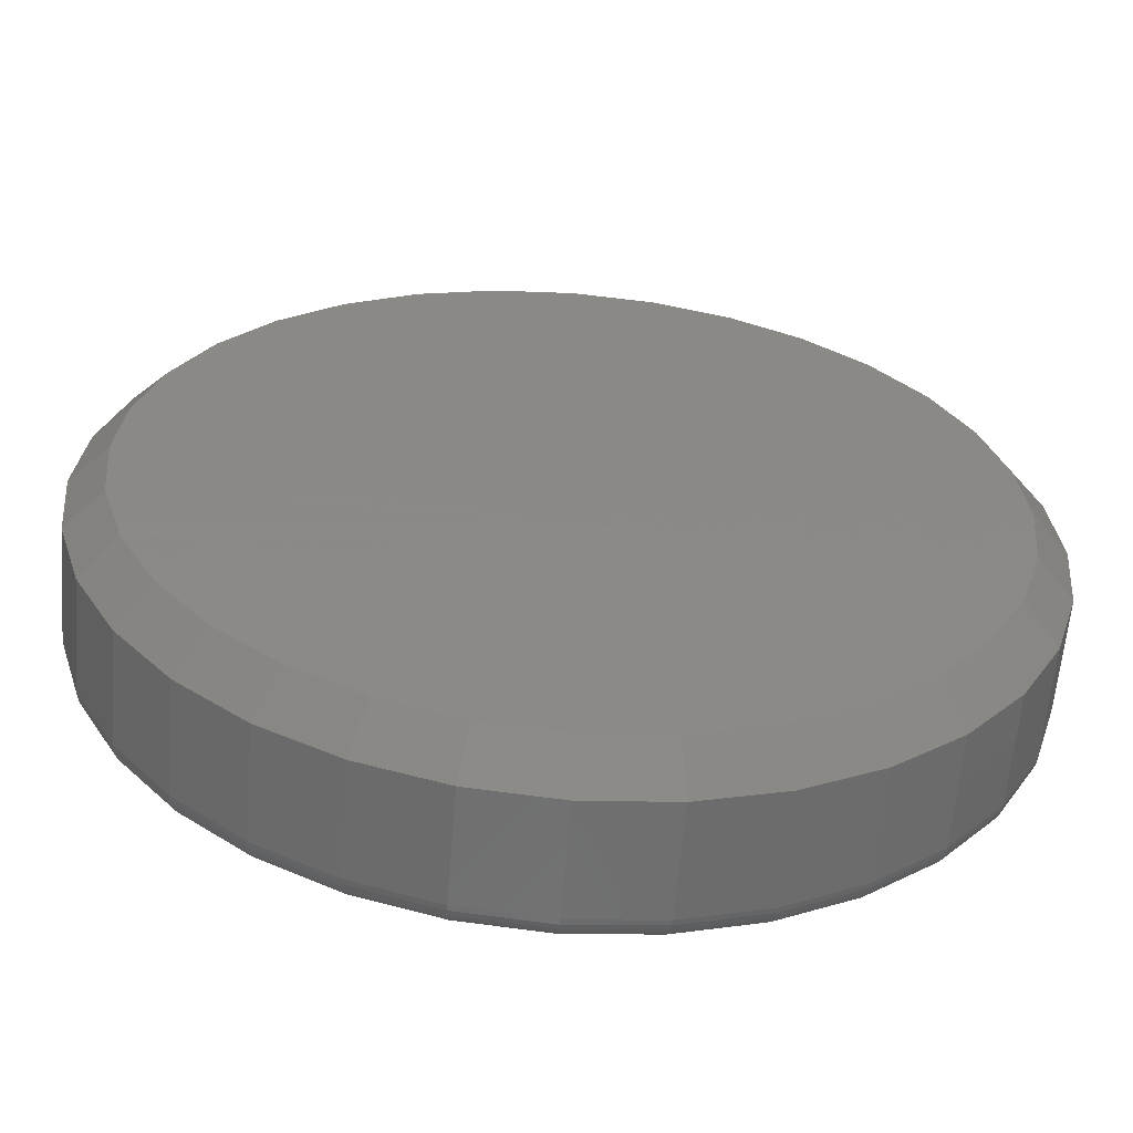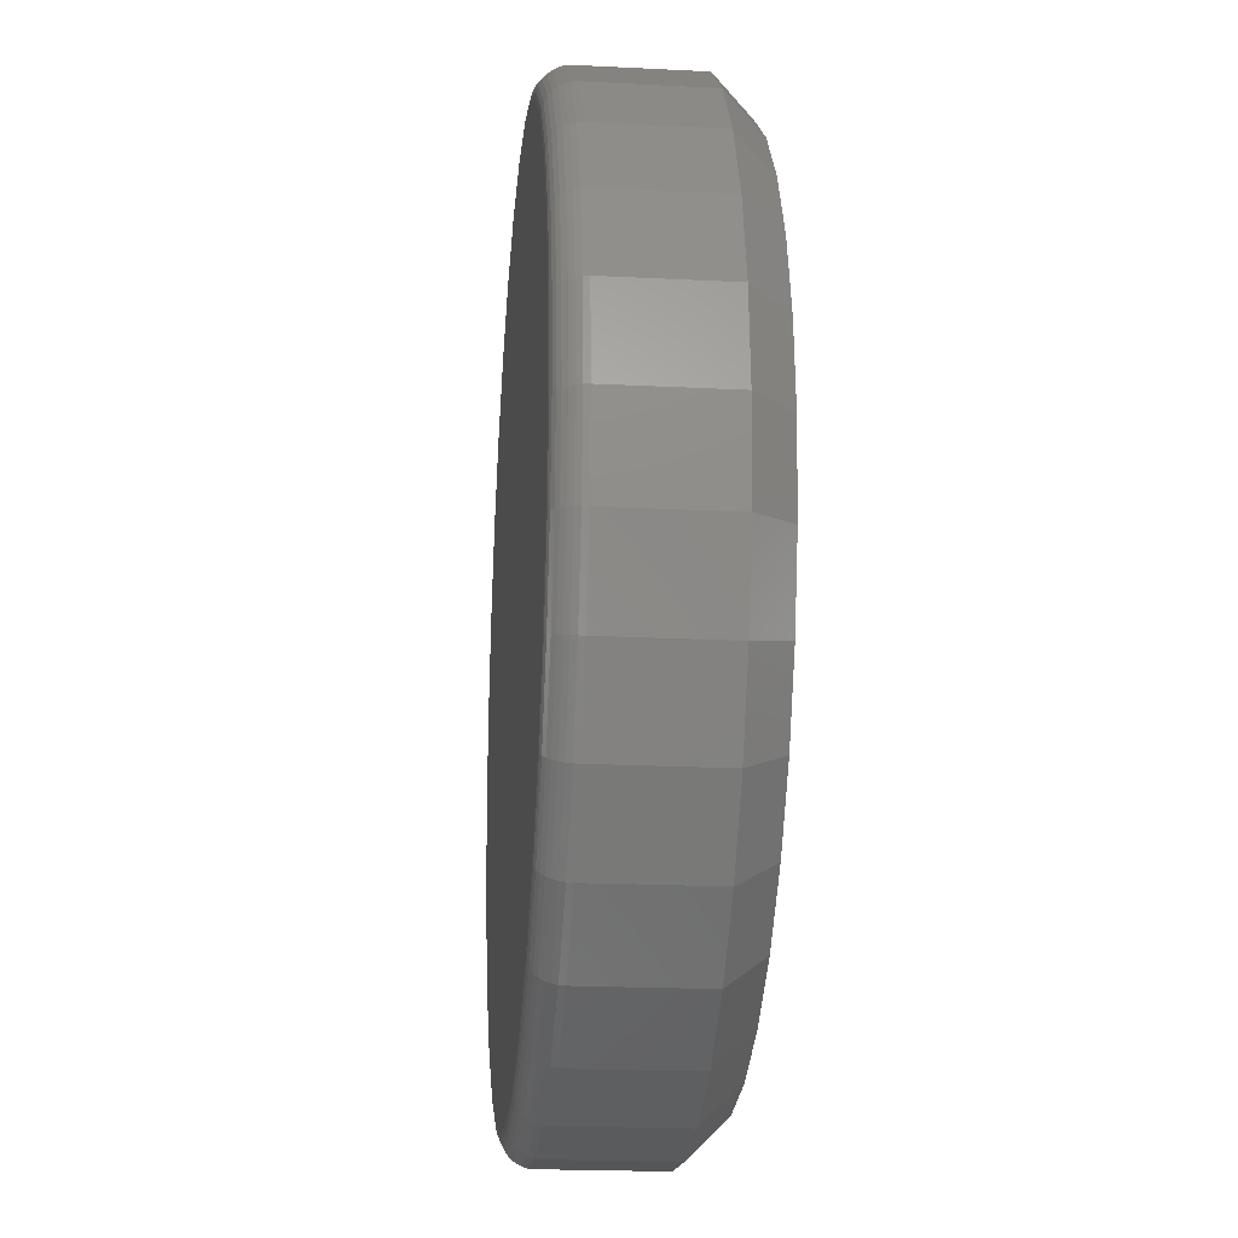
<metadata>
{"format":"stl","ext":"stl","renderer":"f3d","projection":"perspective","resolution":1024,"background":"white","views":[{"elev":-60.6,"azim":175.3,"up":"+Y"},{"elev":-20.9,"azim":84.8,"up":"+Y"}]}
</metadata>
<code>
# stl→obj: 352 verts, 700 faces
v 0.3868 -4.294e-16 0.03125
v 0.3868 -4.294e-16 0.125
v 0.3796 -0.07393 0.03125
v 0.3796 -0.07393 0.125
v 0.358 -0.145 0.03125
v 0.358 -0.145 0.125
v 0.323 -0.2105 0.03125
v 0.323 -0.2105 0.125
v 0.2759 -0.268 0.03125
v 0.2759 -0.268 0.125
v 0.2184 -0.3151 0.03125
v 0.2184 -0.3151 0.125
v 0.1529 -0.3501 0.03125
v 0.1529 -0.3501 0.125
v 0.08182 -0.3717 0.03125
v 0.08182 -0.3717 0.125
v 0.007895 -0.3789 0.03125
v 0.007895 -0.3789 0.125
v -0.06603 -0.3717 0.03125
v -0.06603 -0.3717 0.125
v -0.1371 -0.3501 0.03125
v -0.1371 -0.3501 0.125
v -0.2026 -0.3151 0.03125
v -0.2026 -0.3151 0.125
v -0.2601 -0.268 0.03125
v -0.2601 -0.268 0.125
v -0.3072 -0.2105 0.03125
v -0.3072 -0.2105 0.125
v -0.3422 -0.145 0.03125
v -0.3422 -0.145 0.125
v -0.3638 -0.07393 0.03125
v -0.3638 -0.07393 0.125
v -0.3711 4.641e-17 0.03125
v -0.3711 4.641e-17 0.125
v -0.3638 0.07393 0.03125
v -0.3638 0.07393 0.125
v -0.3422 0.145 0.03125
v -0.3422 0.145 0.125
v -0.3072 0.2105 0.03125
v -0.3072 0.2105 0.125
v -0.2601 0.268 0.03125
v -0.2601 0.268 0.125
v -0.2026 0.3151 0.03125
v -0.2026 0.3151 0.125
v -0.1371 0.3501 0.03125
v -0.1371 0.3501 0.125
v -0.06603 0.3717 0.03125
v -0.06603 0.3717 0.125
v 0.007895 0.3789 0.03125
v 0.007895 0.3789 0.125
v 0.08182 0.3717 0.03125
v 0.08182 0.3717 0.125
v 0.1529 0.3501 0.03125
v 0.1529 0.3501 0.125
v 0.2184 0.3151 0.03125
v 0.2184 0.3151 0.125
v 0.2759 0.268 0.03125
v 0.2759 0.268 0.125
v 0.323 0.2105 0.03125
v 0.323 0.2105 0.125
v 0.358 0.145 0.03125
v 0.358 0.145 0.125
v 0.3796 0.07393 0.03125
v 0.3796 0.07393 0.125
v 0.007895 0.3477 0
v 0.07573 0.341 0
v -0.05994 0.341 0
v 0.007895 -0.3477 0
v -0.05994 -0.341 0
v 0.07573 -0.341 0
v -0.1252 -0.3212 0
v 0.141 -0.3212 0
v -0.1853 -0.2891 0
v 0.2011 -0.2891 0
v -0.238 -0.2459 0
v 0.2538 -0.2459 0
v -0.2812 -0.1932 0
v 0.297 -0.1932 0
v -0.3133 -0.1331 0
v 0.3291 -0.1331 0
v -0.3331 -0.06783 0
v 0.3489 -0.06783 0
v -0.3398 -1.196e-16 0
v 0.3556 -9.294e-17 0
v -0.3331 0.06783 0
v 0.3489 0.06783 0
v -0.3133 0.1331 0
v 0.3291 0.1331 0
v -0.2812 0.1932 0
v 0.297 0.1932 0
v -0.238 0.2459 0
v 0.2538 0.2459 0
v -0.1853 0.2891 0
v 0.2011 0.2891 0
v -0.1252 0.3212 0
v 0.141 0.3212 0
v -0.06146 0.3487 0.1484
v 0.07725 0.3487 0.1484
v 0.007895 0.3555 0.1484
v 0.1439 0.3284 0.1484
v -0.1282 0.3284 0.1484
v 0.2054 0.2956 0.1484
v -0.1896 0.2956 0.1484
v 0.2593 0.2514 0.1484
v -0.2435 0.2514 0.1484
v 0.3035 0.1975 0.1484
v -0.2877 0.1975 0.1484
v 0.3363 0.136 0.1484
v -0.3206 0.136 0.1484
v 0.3566 0.06936 0.1484
v -0.3408 0.06936 0.1484
v 0.3634 -4.144e-16 0.1484
v -0.3476 -1.26e-16 0.1484
v 0.3566 -0.06936 0.1484
v -0.3408 -0.06936 0.1484
v 0.3363 -0.136 0.1484
v -0.3206 -0.136 0.1484
v 0.3035 -0.1975 0.1484
v -0.2877 -0.1975 0.1484
v 0.2593 -0.2514 0.1484
v -0.2435 -0.2514 0.1484
v 0.2054 -0.2956 0.1484
v -0.1896 -0.2956 0.1484
v 0.1439 -0.3284 0.1484
v -0.1282 -0.3284 0.1484
v 0.07725 -0.3487 0.1484
v -0.06146 -0.3487 0.1484
v 0.007895 -0.3555 0.1484
v 0.368 0 0.148
v 0.3611 -0.07025 0.148
v 0.3724 0 0.1467
v 0.3654 -0.07111 0.1467
v 0.3764 0 0.1445
v 0.3693 -0.0719 0.1445
v 0.38 0 0.1416
v 0.3728 -0.07259 0.1416
v 0.3829 0 0.138
v 0.3757 -0.07316 0.138
v 0.3851 2.776e-17 0.134
v 0.3778 -0.07358 0.134
v 0.3864 2.776e-17 0.1296
v 0.3791 -0.07384 0.1296
v -0.3453 -0.07025 0.148
v -0.3522 3.331e-16 0.148
v -0.3496 -0.07111 0.1467
v -0.3566 3.331e-16 0.1467
v -0.3536 -0.0719 0.1445
v -0.3606 3.331e-16 0.1445
v -0.357 -0.07259 0.1416
v -0.3642 3.331e-16 0.1416
v -0.3599 -0.07316 0.138
v -0.3671 3.331e-16 0.138
v -0.362 -0.07358 0.134
v -0.3693 3.608e-16 0.134
v -0.3633 -0.07384 0.1296
v -0.3706 3.608e-16 0.1296
v -0.3248 -0.1378 0.148
v -0.3288 -0.1395 0.1467
v -0.3326 -0.141 0.1445
v -0.3359 -0.1424 0.1416
v -0.3386 -0.1435 0.138
v -0.3406 -0.1443 0.134
v -0.3418 -0.1448 0.1296
v -0.2915 -0.2001 0.148
v -0.2952 -0.2025 0.1467
v -0.2985 -0.2047 0.1445
v -0.3015 -0.2067 0.1416
v -0.3039 -0.2083 0.138
v -0.3057 -0.2095 0.134
v -0.3068 -0.2103 0.1296
v -0.2467 -0.2546 0.148
v -0.2498 -0.2577 0.1467
v -0.2527 -0.2606 0.1445
v -0.2552 -0.2631 0.1416
v -0.2573 -0.2652 0.138
v -0.2588 -0.2667 0.134
v -0.2597 -0.2676 0.1296
v -0.1922 -0.2994 0.148
v -0.1946 -0.3031 0.1467
v -0.1969 -0.3064 0.1445
v -0.1988 -0.3094 0.1416
v -0.2004 -0.3118 0.138
v -0.2016 -0.3136 0.134
v -0.2024 -0.3147 0.1296
v -0.1299 -0.3327 0.148
v -0.1316 -0.3367 0.1467
v -0.1331 -0.3405 0.1445
v -0.1345 -0.3438 0.1416
v -0.1356 -0.3465 0.138
v -0.1364 -0.3485 0.134
v -0.1369 -0.3497 0.1296
v -0.06235 -0.3532 0.148
v -0.06321 -0.3575 0.1467
v -0.064 -0.3614 0.1445
v -0.06469 -0.3649 0.1416
v -0.06526 -0.3678 0.138
v -0.06569 -0.3699 0.134
v -0.06595 -0.3712 0.1296
v 0.007895 -0.3601 0.148
v 0.007895 -0.3645 0.1467
v 0.007895 -0.3685 0.1445
v 0.007895 -0.3721 0.1416
v 0.007895 -0.375 0.138
v 0.007895 -0.3772 0.134
v 0.007895 -0.3785 0.1296
v 0.07814 -0.3532 0.148
v 0.079 -0.3575 0.1467
v 0.07979 -0.3614 0.1445
v 0.08048 -0.3649 0.1416
v 0.08105 -0.3678 0.138
v 0.08148 -0.3699 0.134
v 0.08174 -0.3712 0.1296
v 0.1457 -0.3327 0.148
v 0.1474 -0.3367 0.1467
v 0.1489 -0.3405 0.1445
v 0.1503 -0.3438 0.1416
v 0.1514 -0.3465 0.138
v 0.1522 -0.3485 0.134
v 0.1527 -0.3497 0.1296
v 0.2079 -0.2994 0.148
v 0.2104 -0.3031 0.1467
v 0.2126 -0.3064 0.1445
v 0.2146 -0.3094 0.1416
v 0.2162 -0.3118 0.138
v 0.2174 -0.3136 0.134
v 0.2182 -0.3147 0.1296
v 0.2625 -0.2546 0.148
v 0.2656 -0.2577 0.1467
v 0.2685 -0.2606 0.1445
v 0.271 -0.2631 0.1416
v 0.2731 -0.2652 0.138
v 0.2746 -0.2667 0.134
v 0.2755 -0.2676 0.1296
v 0.3073 -0.2001 0.148
v 0.3109 -0.2025 0.1467
v 0.3143 -0.2047 0.1445
v 0.3173 -0.2067 0.1416
v 0.3197 -0.2083 0.138
v 0.3215 -0.2095 0.134
v 0.3226 -0.2103 0.1296
v 0.3406 -0.1378 0.148
v 0.3446 -0.1395 0.1467
v 0.3484 -0.141 0.1445
v 0.3517 -0.1424 0.1416
v 0.3543 -0.1435 0.138
v 0.3563 -0.1443 0.134
v 0.3576 -0.1448 0.1296
v -0.3453 0.07025 0.148
v -0.3496 0.07111 0.1467
v -0.3536 0.0719 0.1445
v -0.357 0.07259 0.1416
v -0.3599 0.07316 0.138
v -0.362 0.07358 0.134
v -0.3633 0.07384 0.1296
v 0.3611 0.07025 0.148
v 0.3654 0.07111 0.1467
v 0.3693 0.0719 0.1445
v 0.3728 0.07259 0.1416
v 0.3757 0.07316 0.138
v 0.3778 0.07358 0.134
v 0.3791 0.07384 0.1296
v 0.3406 0.1378 0.148
v 0.3446 0.1395 0.1467
v 0.3484 0.141 0.1445
v 0.3517 0.1424 0.1416
v 0.3543 0.1435 0.138
v 0.3563 0.1443 0.134
v 0.3576 0.1448 0.1296
v 0.3073 0.2001 0.148
v 0.3109 0.2025 0.1467
v 0.3143 0.2047 0.1445
v 0.3173 0.2067 0.1416
v 0.3197 0.2083 0.138
v 0.3215 0.2095 0.134
v 0.3226 0.2103 0.1296
v 0.2625 0.2546 0.148
v 0.2656 0.2577 0.1467
v 0.2685 0.2606 0.1445
v 0.271 0.2631 0.1416
v 0.2731 0.2652 0.138
v 0.2746 0.2667 0.134
v 0.2755 0.2676 0.1296
v 0.2079 0.2994 0.148
v 0.2104 0.3031 0.1467
v 0.2126 0.3064 0.1445
v 0.2146 0.3094 0.1416
v 0.2162 0.3118 0.138
v 0.2174 0.3136 0.134
v 0.2182 0.3147 0.1296
v 0.1457 0.3327 0.148
v 0.1474 0.3367 0.1467
v 0.1489 0.3405 0.1445
v 0.1503 0.3438 0.1416
v 0.1514 0.3465 0.138
v 0.1522 0.3485 0.134
v 0.1527 0.3497 0.1296
v 0.07814 0.3532 0.148
v 0.079 0.3575 0.1467
v 0.07979 0.3614 0.1445
v 0.08048 0.3649 0.1416
v 0.08105 0.3678 0.138
v 0.08148 0.3699 0.134
v 0.08174 0.3712 0.1296
v 0.007895 0.3601 0.148
v 0.007895 0.3645 0.1467
v 0.007895 0.3685 0.1445
v 0.007895 0.3721 0.1416
v 0.007895 0.375 0.138
v 0.007895 0.3772 0.134
v 0.007895 0.3785 0.1296
v -0.06235 0.3532 0.148
v -0.06321 0.3575 0.1467
v -0.064 0.3614 0.1445
v -0.06469 0.3649 0.1416
v -0.06526 0.3678 0.138
v -0.06569 0.3699 0.134
v -0.06595 0.3712 0.1296
v -0.1299 0.3327 0.148
v -0.1316 0.3367 0.1467
v -0.1331 0.3405 0.1445
v -0.1345 0.3438 0.1416
v -0.1356 0.3465 0.138
v -0.1364 0.3485 0.134
v -0.1369 0.3497 0.1296
v -0.1922 0.2994 0.148
v -0.1946 0.3031 0.1467
v -0.1969 0.3064 0.1445
v -0.1988 0.3094 0.1416
v -0.2004 0.3118 0.138
v -0.2016 0.3136 0.134
v -0.2024 0.3147 0.1296
v -0.2467 0.2546 0.148
v -0.2498 0.2577 0.1467
v -0.2527 0.2606 0.1445
v -0.2552 0.2631 0.1416
v -0.2573 0.2652 0.138
v -0.2588 0.2667 0.134
v -0.2597 0.2676 0.1296
v -0.2915 0.2001 0.148
v -0.2952 0.2025 0.1467
v -0.2985 0.2047 0.1445
v -0.3015 0.2067 0.1416
v -0.3039 0.2083 0.138
v -0.3057 0.2095 0.134
v -0.3068 0.2103 0.1296
v -0.3248 0.1378 0.148
v -0.3288 0.1395 0.1467
v -0.3326 0.141 0.1445
v -0.3359 0.1424 0.1416
v -0.3386 0.1435 0.138
v -0.3406 0.1443 0.134
v -0.3418 0.1448 0.1296
f 1 2 3
f 3 2 4
f 3 4 5
f 5 4 6
f 5 6 7
f 7 6 8
f 7 8 9
f 9 8 10
f 9 10 11
f 11 10 12
f 11 12 13
f 13 12 14
f 13 14 15
f 15 14 16
f 15 16 17
f 17 16 18
f 17 18 19
f 19 18 20
f 19 20 21
f 21 20 22
f 21 22 23
f 23 22 24
f 23 24 25
f 25 24 26
f 25 26 27
f 27 26 28
f 27 28 29
f 29 28 30
f 29 30 31
f 31 30 32
f 31 32 33
f 33 32 34
f 33 34 35
f 35 34 36
f 35 36 37
f 37 36 38
f 37 38 39
f 39 38 40
f 39 40 41
f 41 40 42
f 41 42 43
f 43 42 44
f 43 44 45
f 45 44 46
f 45 46 47
f 47 46 48
f 47 48 49
f 49 48 50
f 49 50 51
f 51 50 52
f 51 52 53
f 53 52 54
f 53 54 55
f 55 54 56
f 55 56 57
f 57 56 58
f 57 58 59
f 59 58 60
f 59 60 61
f 61 60 62
f 61 62 63
f 63 62 64
f 63 64 1
f 1 64 2
f 65 66 67
f 68 69 70
f 70 69 71
f 70 71 72
f 72 71 73
f 72 73 74
f 74 73 75
f 74 75 76
f 76 75 77
f 76 77 78
f 78 77 79
f 78 79 80
f 80 79 81
f 80 81 82
f 82 81 83
f 82 83 84
f 84 83 85
f 84 85 86
f 86 85 87
f 86 87 88
f 88 87 89
f 88 89 90
f 90 89 91
f 90 91 92
f 92 91 93
f 92 93 94
f 94 93 95
f 94 95 96
f 96 95 67
f 96 67 66
f 49 66 65
f 65 47 49
f 94 55 92
f 92 55 57
f 92 57 90
f 90 57 59
f 90 59 88
f 88 59 61
f 88 61 86
f 86 61 63
f 86 63 84
f 84 63 1
f 43 93 41
f 41 93 91
f 41 91 39
f 39 91 89
f 39 89 37
f 37 89 87
f 37 87 35
f 35 87 85
f 35 85 33
f 33 85 83
f 55 94 53
f 53 94 96
f 53 96 51
f 51 96 66
f 51 66 49
f 93 43 95
f 95 43 45
f 95 45 67
f 67 45 47
f 67 47 65
f 17 69 68
f 68 15 17
f 73 23 75
f 75 23 25
f 75 25 77
f 77 25 27
f 77 27 79
f 79 27 29
f 79 29 81
f 81 29 31
f 81 31 83
f 83 31 33
f 11 74 9
f 9 74 76
f 9 76 7
f 7 76 78
f 7 78 5
f 5 78 80
f 5 80 3
f 3 80 82
f 3 82 1
f 1 82 84
f 23 73 21
f 21 73 71
f 21 71 19
f 19 71 69
f 19 69 17
f 74 11 72
f 72 11 13
f 72 13 70
f 70 13 15
f 70 15 68
f 97 98 99
f 98 97 100
f 100 97 101
f 100 101 102
f 102 101 103
f 102 103 104
f 104 103 105
f 104 105 106
f 106 105 107
f 106 107 108
f 108 107 109
f 108 109 110
f 110 109 111
f 110 111 112
f 112 111 113
f 112 113 114
f 114 113 115
f 114 115 116
f 116 115 117
f 116 117 118
f 118 117 119
f 118 119 120
f 120 119 121
f 120 121 122
f 122 121 123
f 122 123 124
f 124 123 125
f 124 125 126
f 126 125 127
f 126 127 128
f 112 114 129
f 129 114 130
f 129 130 131
f 131 130 132
f 131 132 133
f 133 132 134
f 133 134 135
f 135 134 136
f 135 136 137
f 137 136 138
f 137 138 139
f 139 138 140
f 139 140 141
f 141 140 142
f 141 142 2
f 2 142 4
f 115 113 143
f 143 113 144
f 143 144 145
f 145 144 146
f 145 146 147
f 147 146 148
f 147 148 149
f 149 148 150
f 149 150 151
f 151 150 152
f 151 152 153
f 153 152 154
f 153 154 155
f 155 154 156
f 155 156 32
f 32 156 34
f 117 115 157
f 157 115 143
f 157 143 158
f 158 143 145
f 158 145 159
f 159 145 147
f 159 147 160
f 160 147 149
f 160 149 161
f 161 149 151
f 161 151 162
f 162 151 153
f 162 153 163
f 163 153 155
f 163 155 30
f 30 155 32
f 119 117 164
f 164 117 157
f 164 157 165
f 165 157 158
f 165 158 166
f 166 158 159
f 166 159 167
f 167 159 160
f 167 160 168
f 168 160 161
f 168 161 169
f 169 161 162
f 169 162 170
f 170 162 163
f 170 163 28
f 28 163 30
f 121 119 171
f 171 119 164
f 171 164 172
f 172 164 165
f 172 165 173
f 173 165 166
f 173 166 174
f 174 166 167
f 174 167 175
f 175 167 168
f 175 168 176
f 176 168 169
f 176 169 177
f 177 169 170
f 177 170 26
f 26 170 28
f 123 121 178
f 178 121 171
f 178 171 179
f 179 171 172
f 179 172 180
f 180 172 173
f 180 173 181
f 181 173 174
f 181 174 182
f 182 174 175
f 182 175 183
f 183 175 176
f 183 176 184
f 184 176 177
f 184 177 24
f 24 177 26
f 125 123 185
f 185 123 178
f 185 178 186
f 186 178 179
f 186 179 187
f 187 179 180
f 187 180 188
f 188 180 181
f 188 181 189
f 189 181 182
f 189 182 190
f 190 182 183
f 190 183 191
f 191 183 184
f 191 184 22
f 22 184 24
f 127 125 192
f 192 125 185
f 192 185 193
f 193 185 186
f 193 186 194
f 194 186 187
f 194 187 195
f 195 187 188
f 195 188 196
f 196 188 189
f 196 189 197
f 197 189 190
f 197 190 198
f 198 190 191
f 198 191 20
f 20 191 22
f 128 127 199
f 199 127 192
f 199 192 200
f 200 192 193
f 200 193 201
f 201 193 194
f 201 194 202
f 202 194 195
f 202 195 203
f 203 195 196
f 203 196 204
f 204 196 197
f 204 197 205
f 205 197 198
f 205 198 18
f 18 198 20
f 126 128 206
f 206 128 199
f 206 199 207
f 207 199 200
f 207 200 208
f 208 200 201
f 208 201 209
f 209 201 202
f 209 202 210
f 210 202 203
f 210 203 211
f 211 203 204
f 211 204 212
f 212 204 205
f 212 205 16
f 16 205 18
f 124 126 213
f 213 126 206
f 213 206 214
f 214 206 207
f 214 207 215
f 215 207 208
f 215 208 216
f 216 208 209
f 216 209 217
f 217 209 210
f 217 210 218
f 218 210 211
f 218 211 219
f 219 211 212
f 219 212 14
f 14 212 16
f 122 124 220
f 220 124 213
f 220 213 221
f 221 213 214
f 221 214 222
f 222 214 215
f 222 215 223
f 223 215 216
f 223 216 224
f 224 216 217
f 224 217 225
f 225 217 218
f 225 218 226
f 226 218 219
f 226 219 12
f 12 219 14
f 120 122 227
f 227 122 220
f 227 220 228
f 228 220 221
f 228 221 229
f 229 221 222
f 229 222 230
f 230 222 223
f 230 223 231
f 231 223 224
f 231 224 232
f 232 224 225
f 232 225 233
f 233 225 226
f 233 226 10
f 10 226 12
f 118 120 234
f 234 120 227
f 234 227 235
f 235 227 228
f 235 228 236
f 236 228 229
f 236 229 237
f 237 229 230
f 237 230 238
f 238 230 231
f 238 231 239
f 239 231 232
f 239 232 240
f 240 232 233
f 240 233 8
f 8 233 10
f 116 118 241
f 241 118 234
f 241 234 242
f 242 234 235
f 242 235 243
f 243 235 236
f 243 236 244
f 244 236 237
f 244 237 245
f 245 237 238
f 245 238 246
f 246 238 239
f 246 239 247
f 247 239 240
f 247 240 6
f 6 240 8
f 114 116 130
f 130 116 241
f 130 241 132
f 132 241 242
f 132 242 134
f 134 242 243
f 134 243 136
f 136 243 244
f 136 244 138
f 138 244 245
f 138 245 140
f 140 245 246
f 140 246 142
f 142 246 247
f 142 247 4
f 4 247 6
f 113 111 144
f 144 111 248
f 144 248 146
f 146 248 249
f 146 249 148
f 148 249 250
f 148 250 150
f 150 250 251
f 150 251 152
f 152 251 252
f 152 252 154
f 154 252 253
f 154 253 156
f 156 253 254
f 156 254 34
f 34 254 36
f 110 112 255
f 255 112 129
f 255 129 256
f 256 129 131
f 256 131 257
f 257 131 133
f 257 133 258
f 258 133 135
f 258 135 259
f 259 135 137
f 259 137 260
f 260 137 139
f 260 139 261
f 261 139 141
f 261 141 64
f 64 141 2
f 108 110 262
f 262 110 255
f 262 255 263
f 263 255 256
f 263 256 264
f 264 256 257
f 264 257 265
f 265 257 258
f 265 258 266
f 266 258 259
f 266 259 267
f 267 259 260
f 267 260 268
f 268 260 261
f 268 261 62
f 62 261 64
f 106 108 269
f 269 108 262
f 269 262 270
f 270 262 263
f 270 263 271
f 271 263 264
f 271 264 272
f 272 264 265
f 272 265 273
f 273 265 266
f 273 266 274
f 274 266 267
f 274 267 275
f 275 267 268
f 275 268 60
f 60 268 62
f 104 106 276
f 276 106 269
f 276 269 277
f 277 269 270
f 277 270 278
f 278 270 271
f 278 271 279
f 279 271 272
f 279 272 280
f 280 272 273
f 280 273 281
f 281 273 274
f 281 274 282
f 282 274 275
f 282 275 58
f 58 275 60
f 102 104 283
f 283 104 276
f 283 276 284
f 284 276 277
f 284 277 285
f 285 277 278
f 285 278 286
f 286 278 279
f 286 279 287
f 287 279 280
f 287 280 288
f 288 280 281
f 288 281 289
f 289 281 282
f 289 282 56
f 56 282 58
f 100 102 290
f 290 102 283
f 290 283 291
f 291 283 284
f 291 284 292
f 292 284 285
f 292 285 293
f 293 285 286
f 293 286 294
f 294 286 287
f 294 287 295
f 295 287 288
f 295 288 296
f 296 288 289
f 296 289 54
f 54 289 56
f 98 100 297
f 297 100 290
f 297 290 298
f 298 290 291
f 298 291 299
f 299 291 292
f 299 292 300
f 300 292 293
f 300 293 301
f 301 293 294
f 301 294 302
f 302 294 295
f 302 295 303
f 303 295 296
f 303 296 52
f 52 296 54
f 99 98 304
f 304 98 297
f 304 297 305
f 305 297 298
f 305 298 306
f 306 298 299
f 306 299 307
f 307 299 300
f 307 300 308
f 308 300 301
f 308 301 309
f 309 301 302
f 309 302 310
f 310 302 303
f 310 303 50
f 50 303 52
f 97 99 311
f 311 99 304
f 311 304 312
f 312 304 305
f 312 305 313
f 313 305 306
f 313 306 314
f 314 306 307
f 314 307 315
f 315 307 308
f 315 308 316
f 316 308 309
f 316 309 317
f 317 309 310
f 317 310 48
f 48 310 50
f 101 97 318
f 318 97 311
f 318 311 319
f 319 311 312
f 319 312 320
f 320 312 313
f 320 313 321
f 321 313 314
f 321 314 322
f 322 314 315
f 322 315 323
f 323 315 316
f 323 316 324
f 324 316 317
f 324 317 46
f 46 317 48
f 103 101 325
f 325 101 318
f 325 318 326
f 326 318 319
f 326 319 327
f 327 319 320
f 327 320 328
f 328 320 321
f 328 321 329
f 329 321 322
f 329 322 330
f 330 322 323
f 330 323 331
f 331 323 324
f 331 324 44
f 44 324 46
f 105 103 332
f 332 103 325
f 332 325 333
f 333 325 326
f 333 326 334
f 334 326 327
f 334 327 335
f 335 327 328
f 335 328 336
f 336 328 329
f 336 329 337
f 337 329 330
f 337 330 338
f 338 330 331
f 338 331 42
f 42 331 44
f 107 105 339
f 339 105 332
f 339 332 340
f 340 332 333
f 340 333 341
f 341 333 334
f 341 334 342
f 342 334 335
f 342 335 343
f 343 335 336
f 343 336 344
f 344 336 337
f 344 337 345
f 345 337 338
f 345 338 40
f 40 338 42
f 109 107 346
f 346 107 339
f 346 339 347
f 347 339 340
f 347 340 348
f 348 340 341
f 348 341 349
f 349 341 342
f 349 342 350
f 350 342 343
f 350 343 351
f 351 343 344
f 351 344 352
f 352 344 345
f 352 345 38
f 38 345 40
f 111 109 248
f 248 109 346
f 248 346 249
f 249 346 347
f 249 347 250
f 250 347 348
f 250 348 251
f 251 348 349
f 251 349 252
f 252 349 350
f 252 350 253
f 253 350 351
f 253 351 254
f 254 351 352
f 254 352 36
f 36 352 38

</code>
